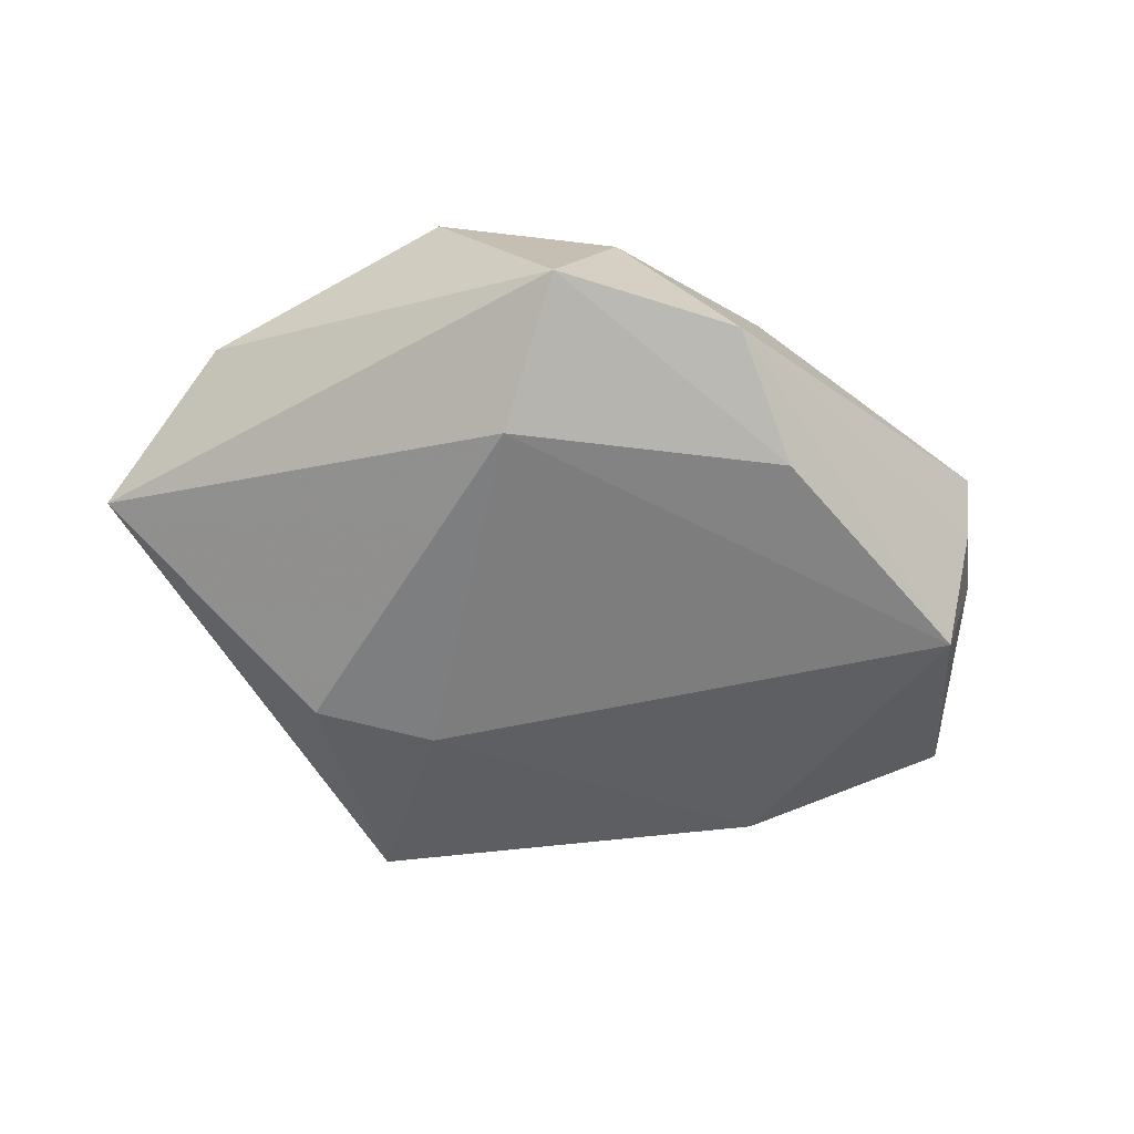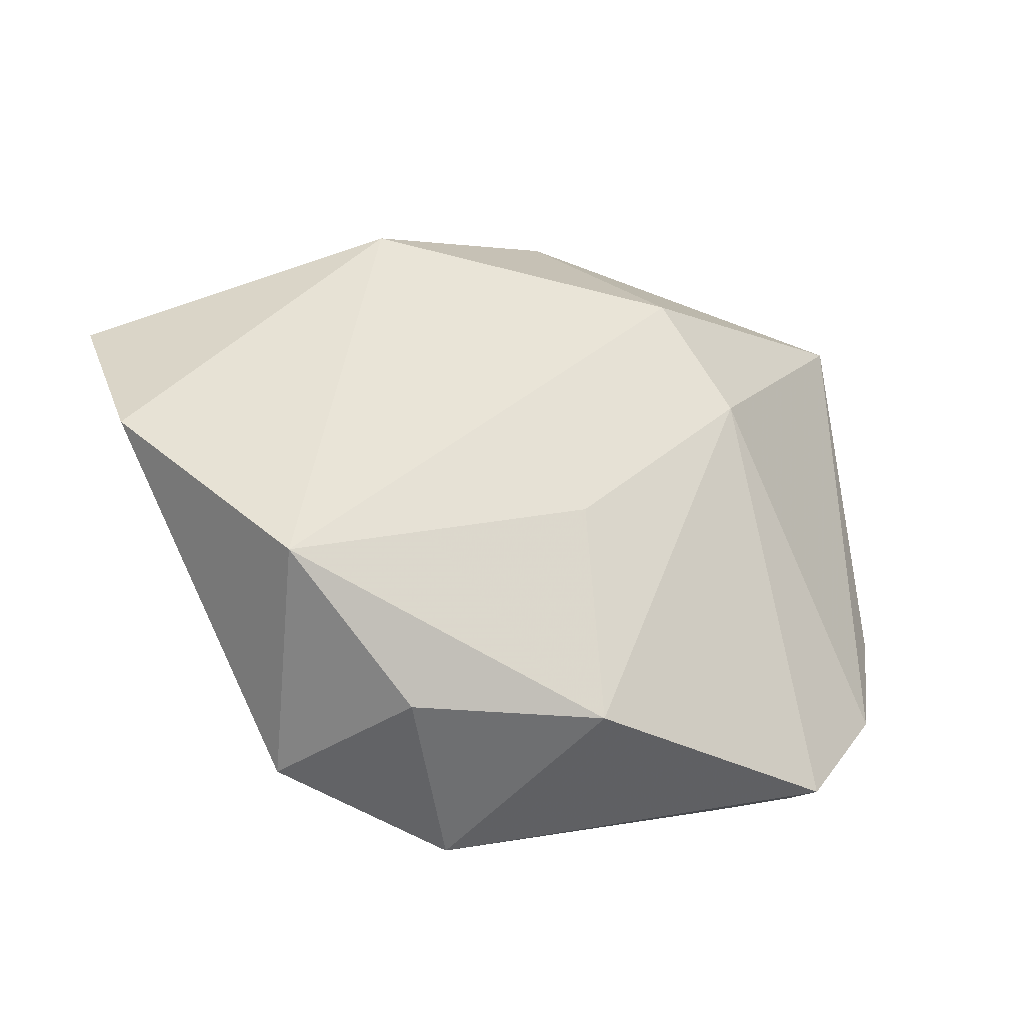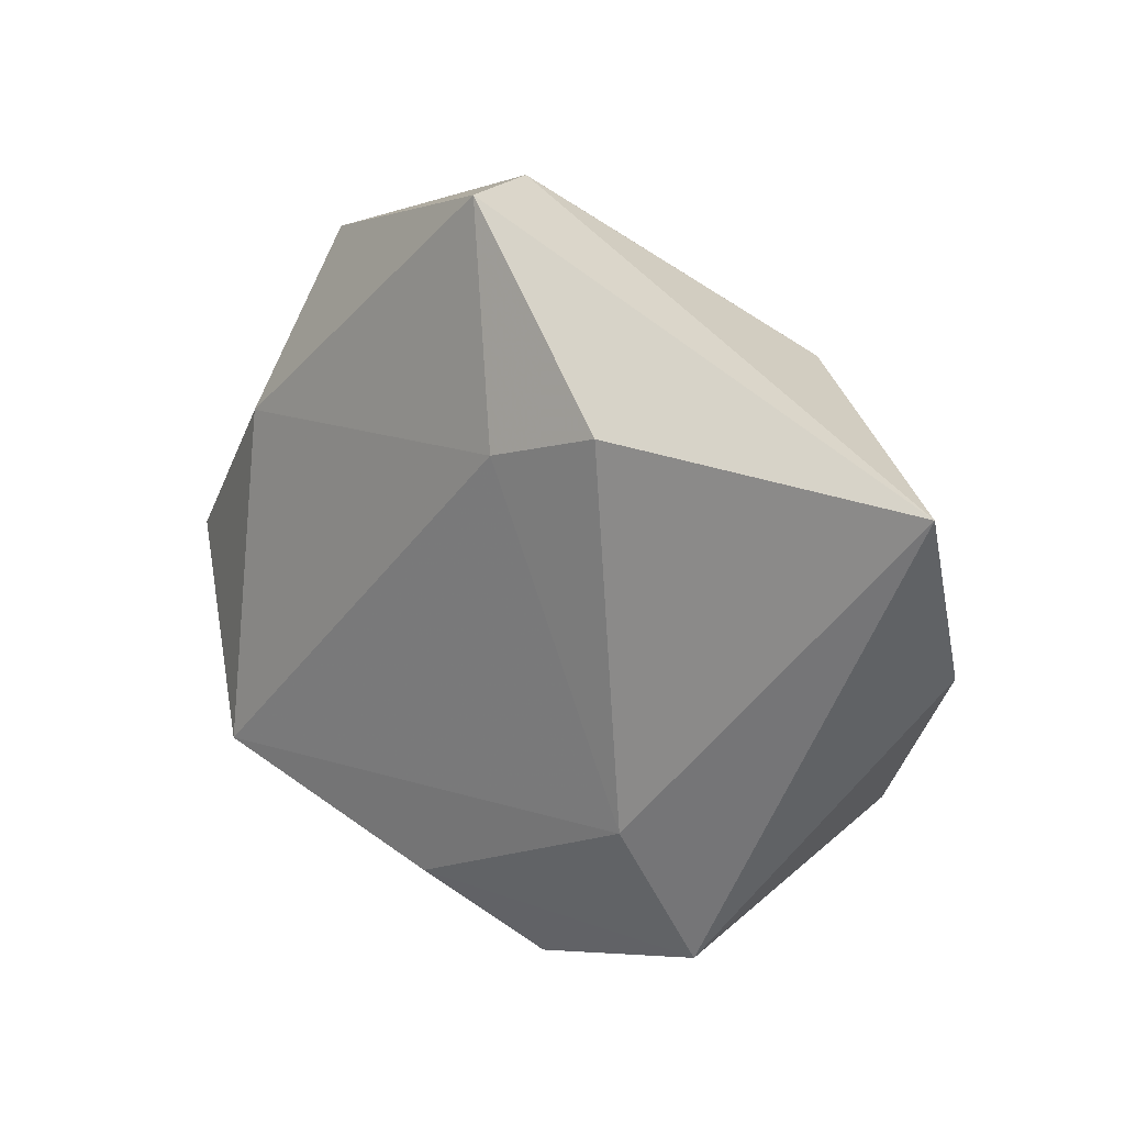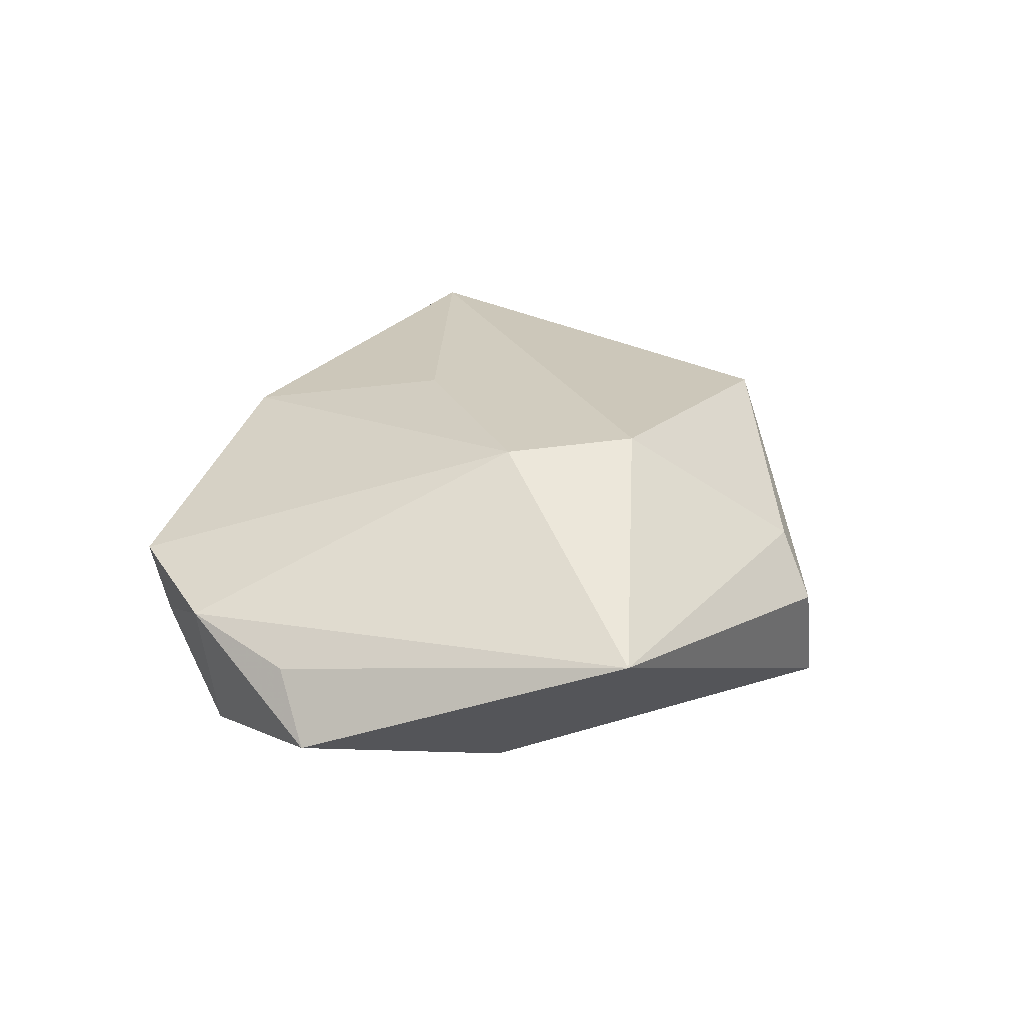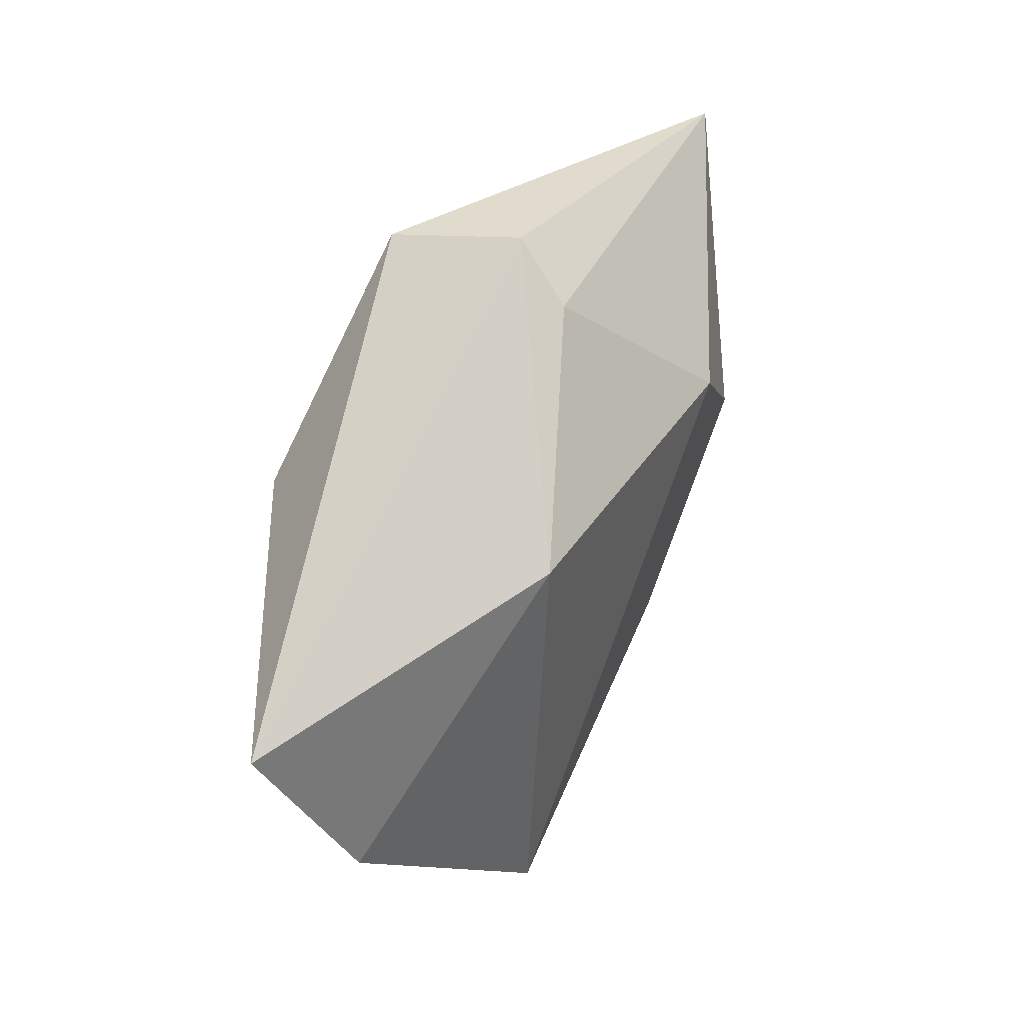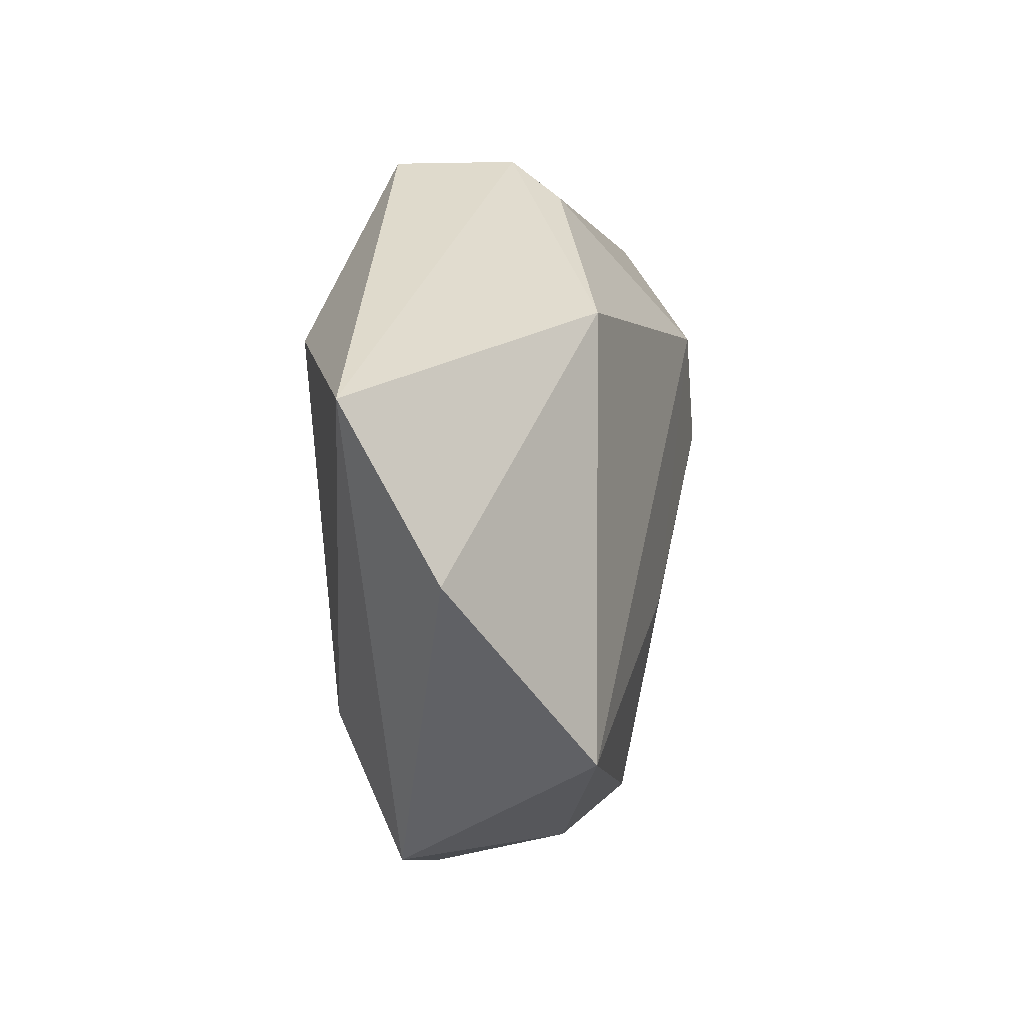
<metadata>
{"format":"obj","ext":"obj","renderer":"f3d","projection":"perspective","resolution":1024,"background":"white","views":[{"elev":-53.6,"azim":-32.1,"up":"+Z"},{"elev":-34.8,"azim":-23.9,"up":"+Y"},{"elev":16.4,"azim":-139.1,"up":"+Y"},{"elev":27.8,"azim":113.8,"up":"+Z"},{"elev":52.1,"azim":-67.1,"up":"+Y"},{"elev":5.2,"azim":-78.7,"up":"+Y"}]}
</metadata>
<code>
v 0.003103 0.0441 -0.0001206
v -0.0002966 -0.01059 0.01913
v -0.02364 -0.0217 -0.01563
v -0.05534 0.01661 -0.006766
v 0.04141 0.0337 0.008511
v 0.03694 -0.03066 -0.001242
v 0.004061 -0.0348 0.01397
v 0.05236 -0.003178 -0.005711
v -0.009327 0.01802 -0.01981
v -0.0004799 0.03932 0.006587
v 0.01915 0.008973 0.02093
v -0.05228 -0.002868 0.003392
v 0.04531 -0.02135 0.004663
v 0.03602 -0.03372 0.006549
v -0.01775 -0.03641 0.01015
v -0.00606 -0.04336 -0.007962
v -0.02333 0.02194 -0.01955
v 0.03544 0.01491 -0.01213
v 0.01006 0.02183 0.02126
v 0.03597 -0.02504 -0.01697
v -0.03517 -0.02438 0.01701
v 0.006205 -0.03466 -0.01482
v -0.02561 0.02531 0.01537
v 0.04831 -0.007921 0.001857
v -0.02734 -0.03805 -0.007117
v -0.001654 0.04374 -0.01373
f 18 26 5
f 4 26 17
f 20 18 8
f 8 18 5
f 12 25 21
f 4 25 12
f 21 23 12
f 12 23 4
f 21 25 15
f 5 26 1
f 1 26 4
f 4 23 1
f 3 25 4
f 4 17 3
f 3 22 25
f 20 22 3
f 9 18 20
f 20 3 9
f 9 3 17
f 26 18 9
f 9 17 26
f 19 11 5
f 19 23 21
f 21 2 19
f 19 2 11
f 14 6 13
f 5 11 13
f 13 11 14
f 20 8 13
f 13 6 20
f 21 15 7
f 7 2 21
f 14 11 7
f 11 2 7
f 16 15 25
f 25 22 16
f 16 7 15
f 14 7 16
f 16 6 14
f 16 22 20
f 20 6 16
f 10 1 23
f 23 19 10
f 5 1 10
f 10 19 5
f 24 8 5
f 5 13 24
f 24 13 8

</code>
